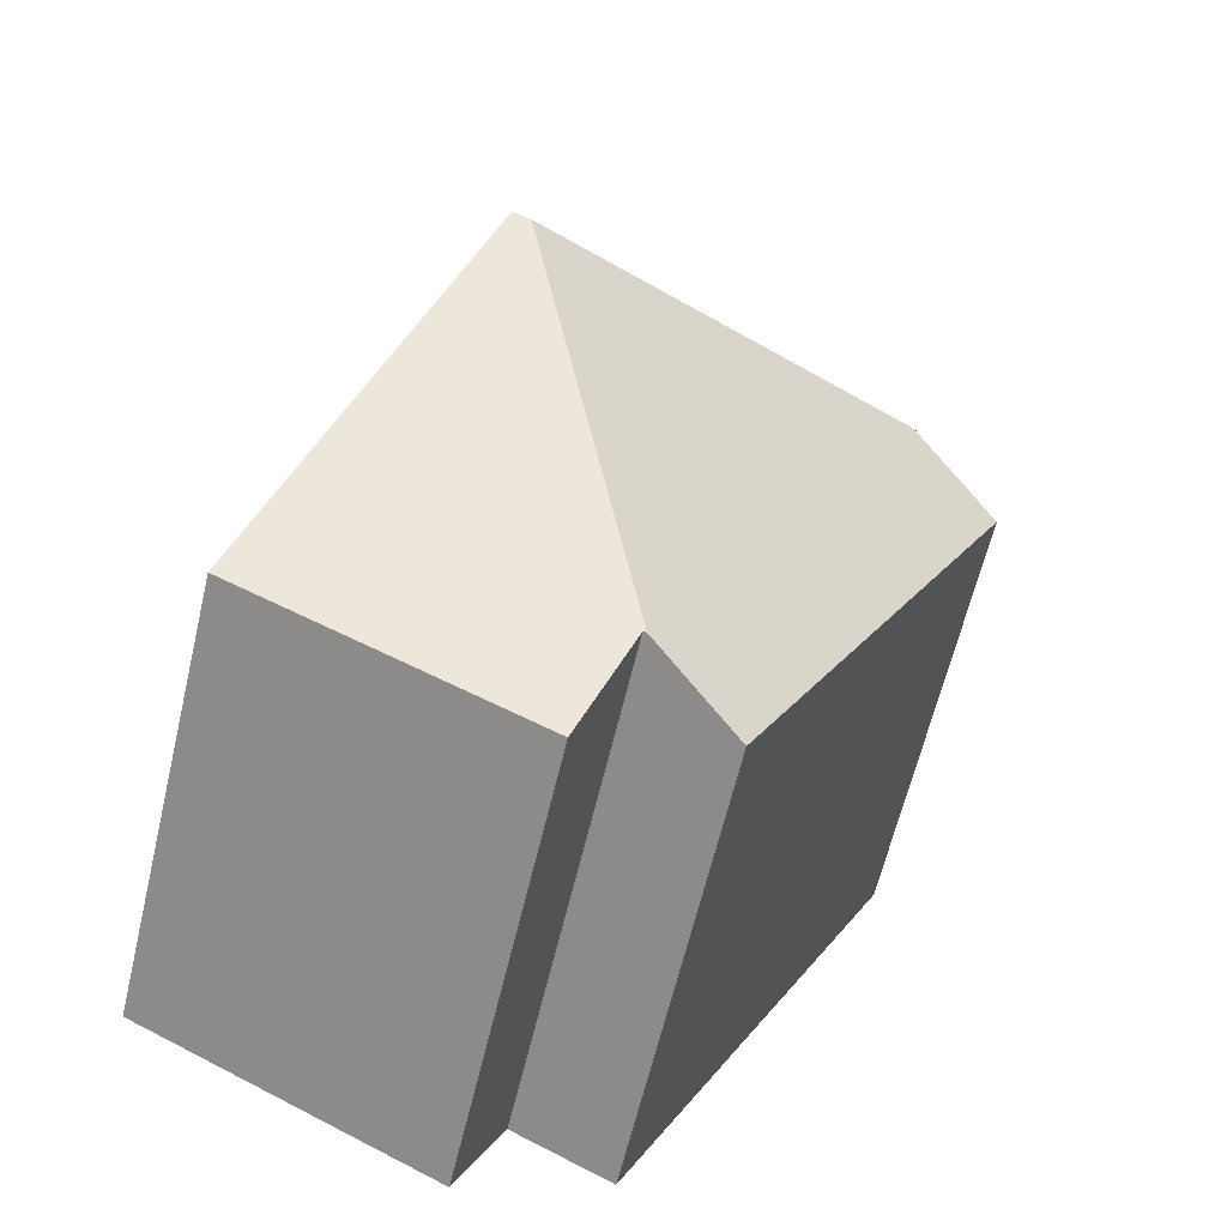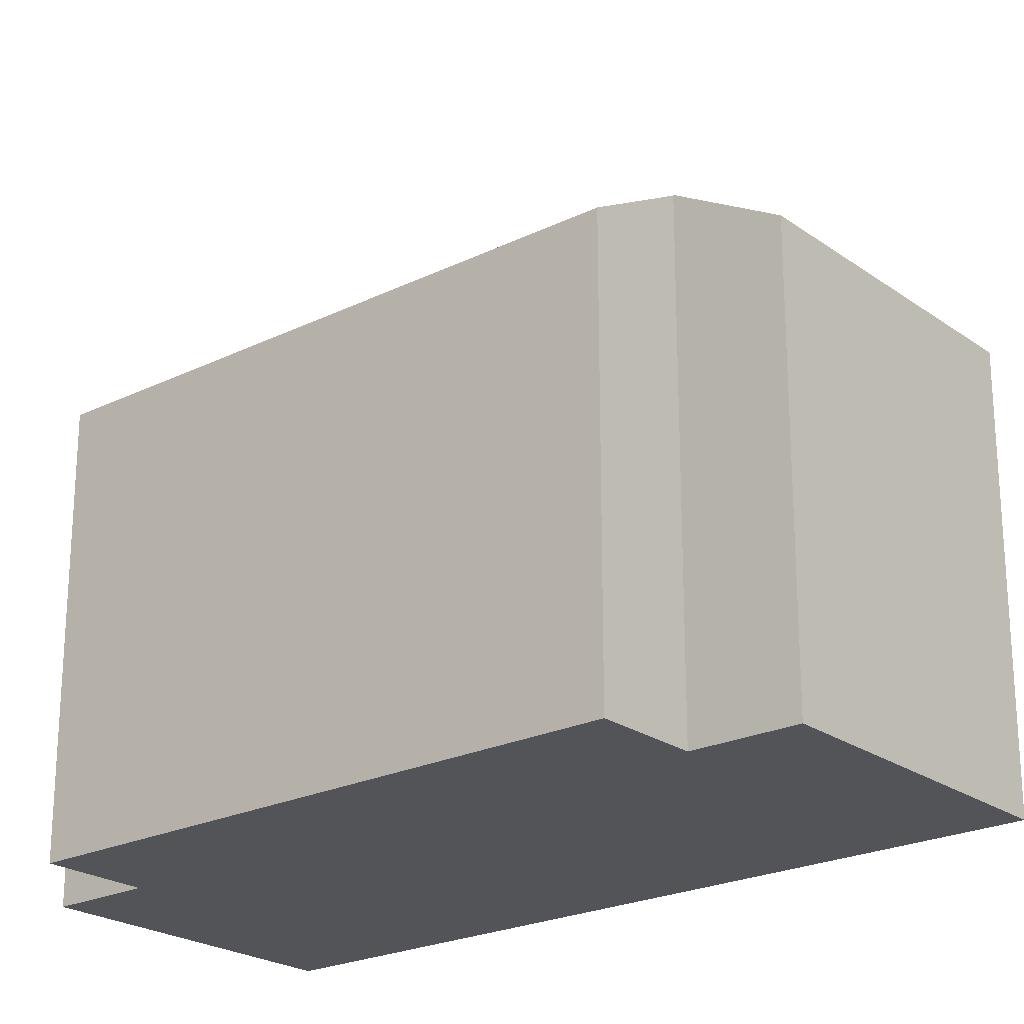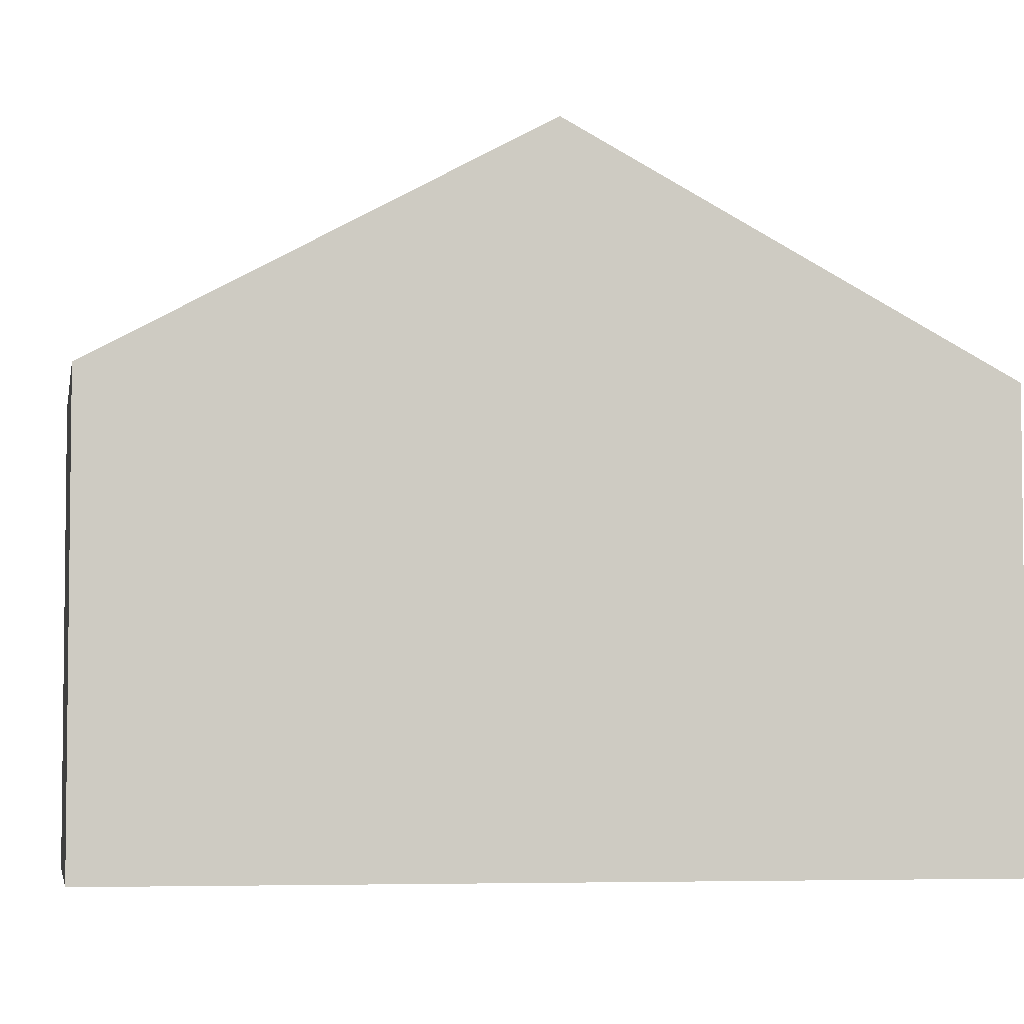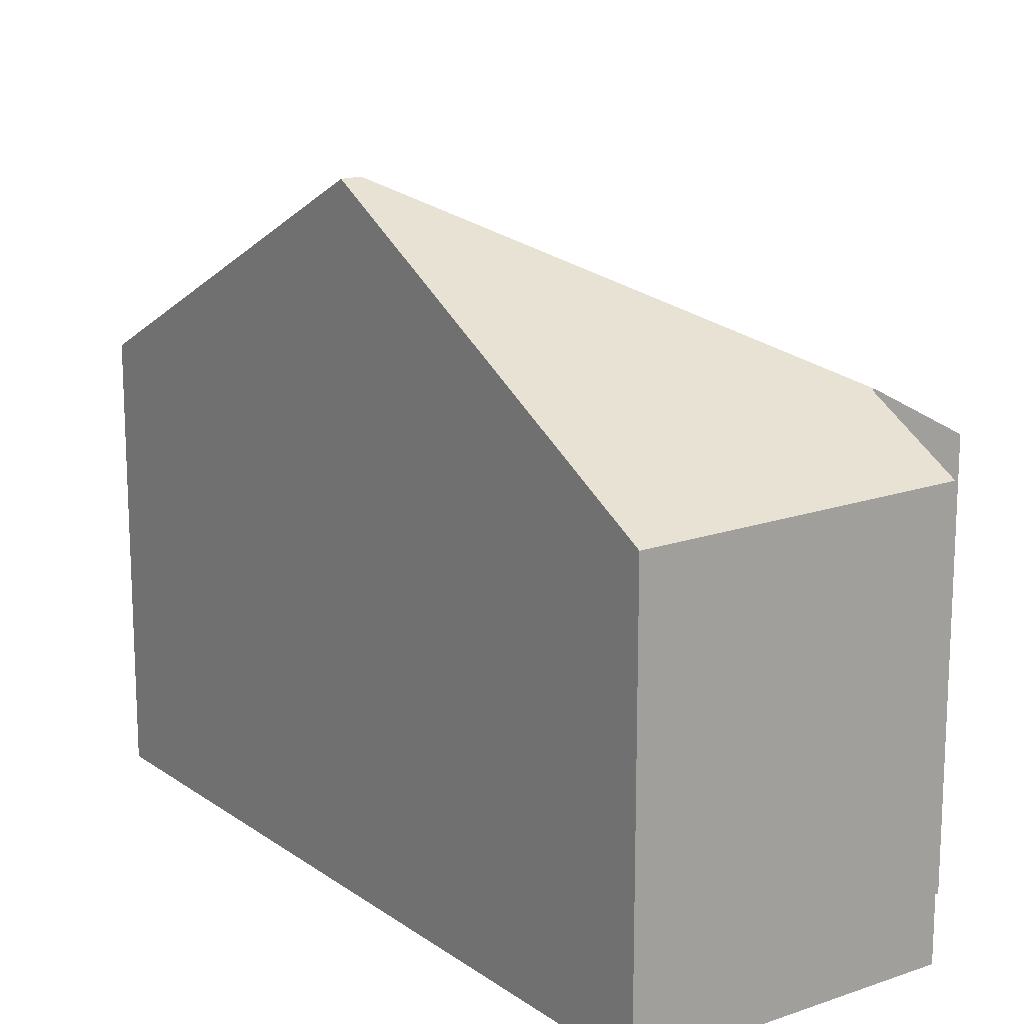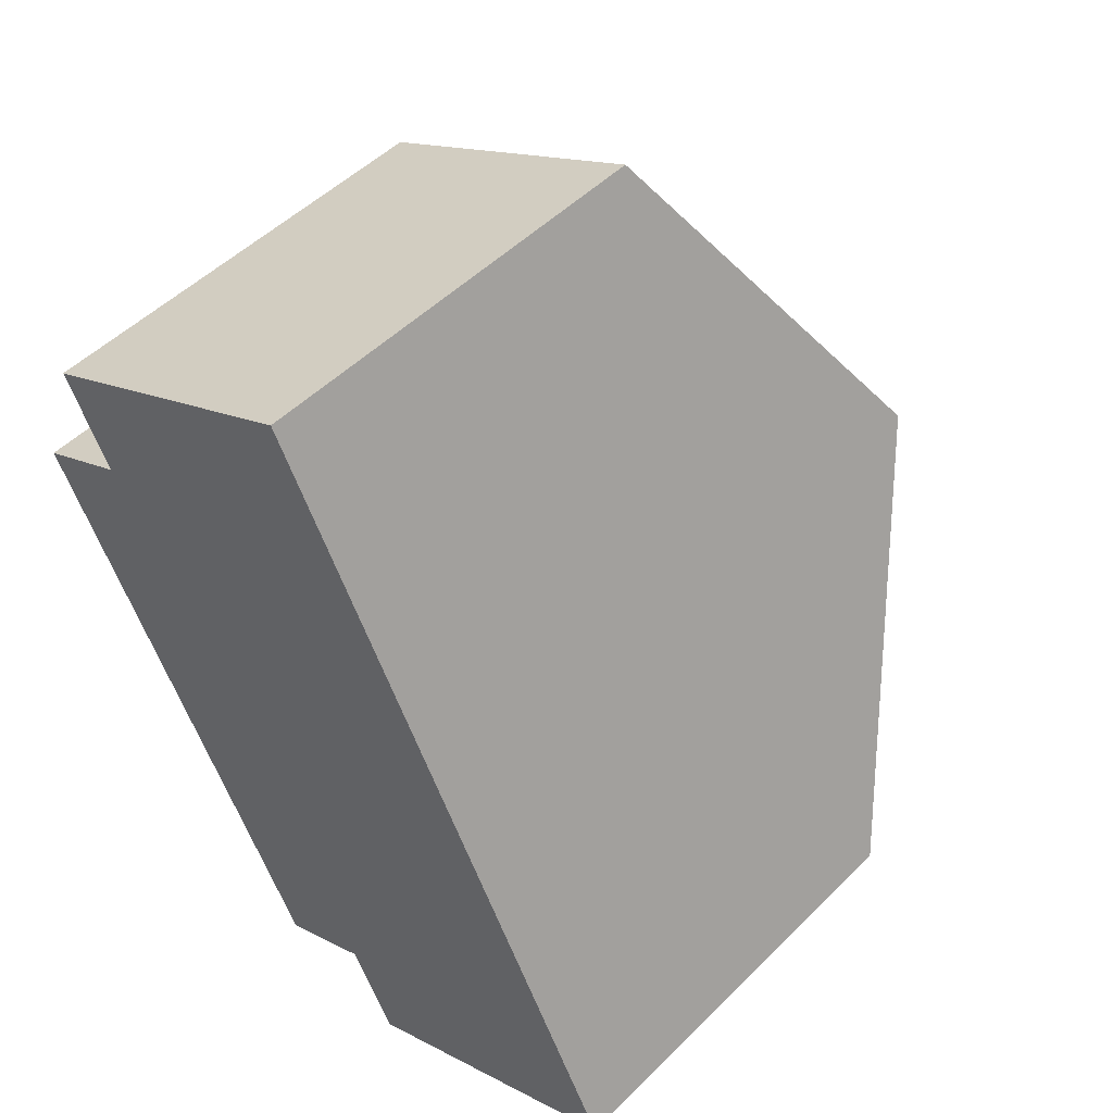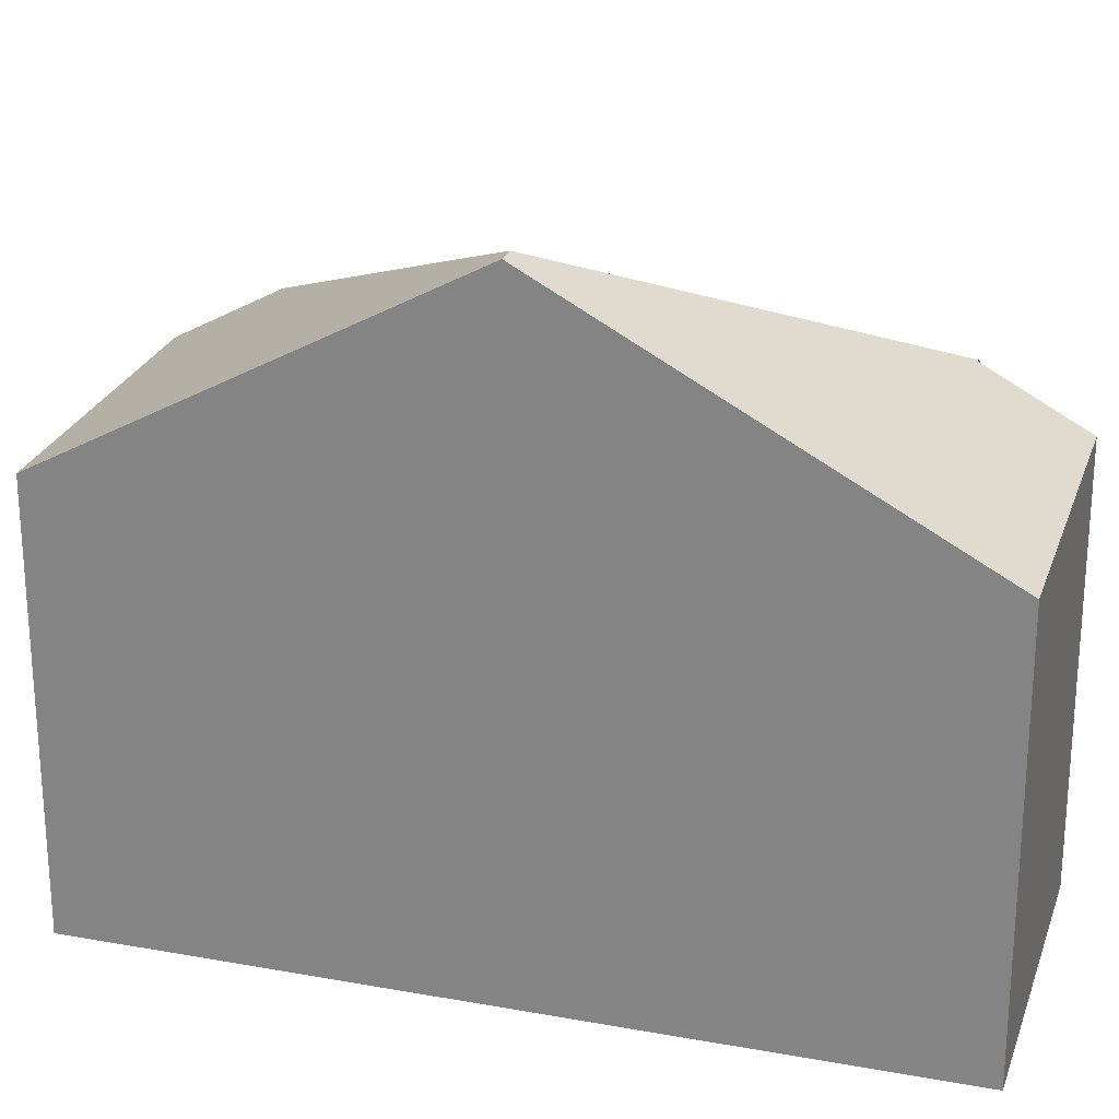
<metadata>
{"format":"obj","ext":"obj","renderer":"f3d","projection":"perspective","resolution":1024,"background":"white","views":[{"elev":-63.5,"azim":166.6,"up":"+Z"},{"elev":-23.0,"azim":-76.4,"up":"+Y"},{"elev":-4.6,"azim":54.0,"up":"+Y"},{"elev":16.7,"azim":118.1,"up":"+Y"},{"elev":50.0,"azim":42.7,"up":"+Z"},{"elev":24.8,"azim":80.2,"up":"+Y"}]}
</metadata>
<code>
v  7.651 7.527 -10.17
v  9.096 11.4 -1.451
v  12.28 7.527 -7.874
v  8.785 11.4 -1.605
v  6.397 8.489 -8.801
v  6.339 8.489 -8.83
v  7.188 7.527 -10.4
v  5.91 7.528 4.97
v  1.616 8.506 0.822
v  0.812 7.518 2.466
v  2.95 7.527 -5.982
v  4.744 7.528 -9.62
v  0 7.527 4.609e-16
v  1.626 8.506 0.802
v  5.91 -3.043e-16 4.97
v  0.812 -1.51e-16 2.466
v  1.626 -4.911e-17 0.802
v  0 0 0
v  9.096 8.885e-17 -1.451
v  12.28 4.821e-16 -7.874
v  7.188 6.366e-16 -10.4
v  7.651 6.226e-16 -10.17
v  6.397 5.389e-16 -8.801
v  4.744 5.891e-16 -9.62
v  6.339 5.407e-16 -8.83
v  2.95 3.663e-16 -5.982
v  1.616 -5.033e-17 0.822
g defaultobject
f 1 2 3
f 2 1 4
f 4 1 5
f 4 5 6
f 5 1 7
f 4 8 2
f 8 4 9
f 8 9 10
f 11 6 12
f 6 11 4
f 4 11 13
f 4 13 14
f 4 14 9
f 10 15 8
f 15 10 16
f 13 17 14
f 17 13 18
f 15 2 8
f 2 15 3
f 3 15 19
f 3 19 20
f 20 1 3
f 1 20 7
f 7 20 21
f 21 20 22
f 23 6 5
f 6 23 12
f 12 23 24
f 24 23 25
f 7 23 5
f 23 7 21
f 24 11 12
f 11 24 13
f 13 24 18
f 18 24 26
f 17 9 14
f 9 17 10
f 10 17 16
f 16 17 27
f 16 17 15
f 17 16 27
f 19 22 20
f 22 19 21
f 21 19 23
f 23 19 15
f 23 15 25
f 25 15 24
f 24 15 26
f 26 15 17
f 26 17 18

</code>
